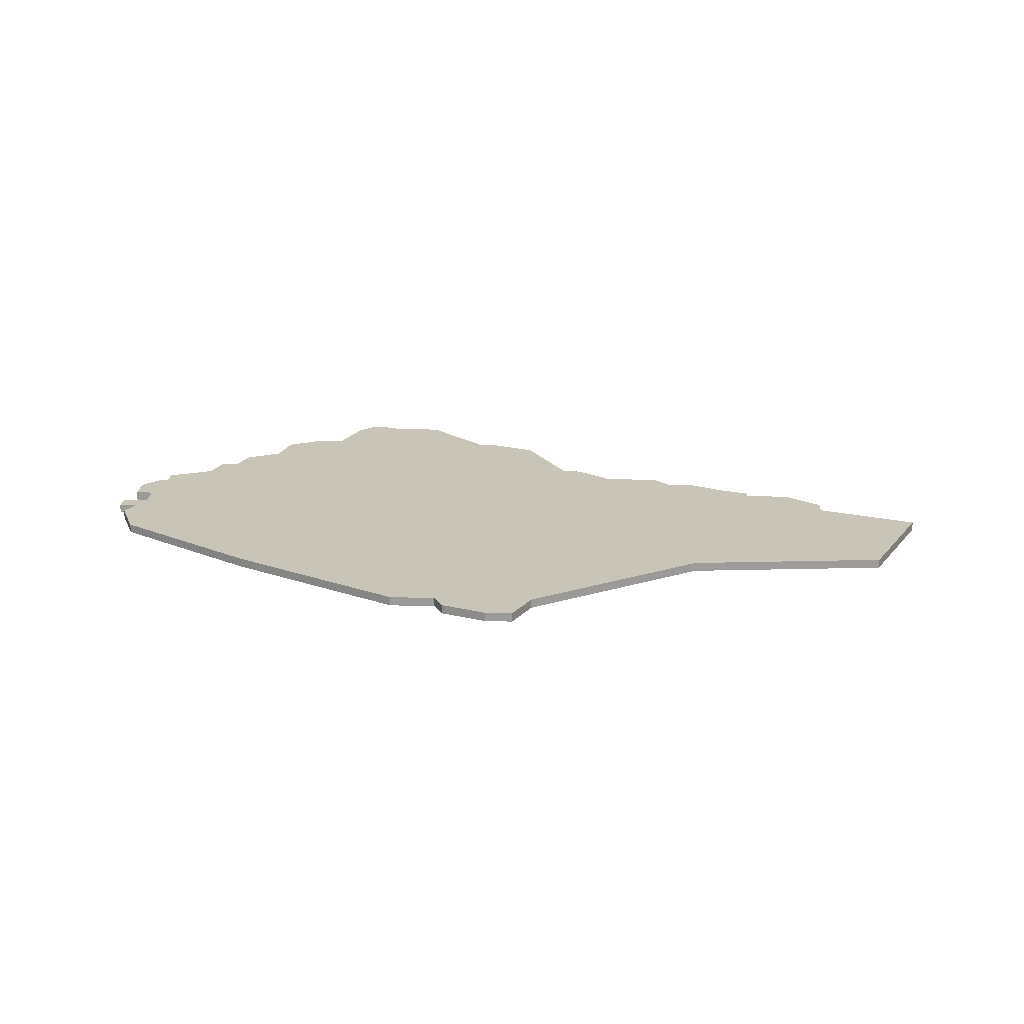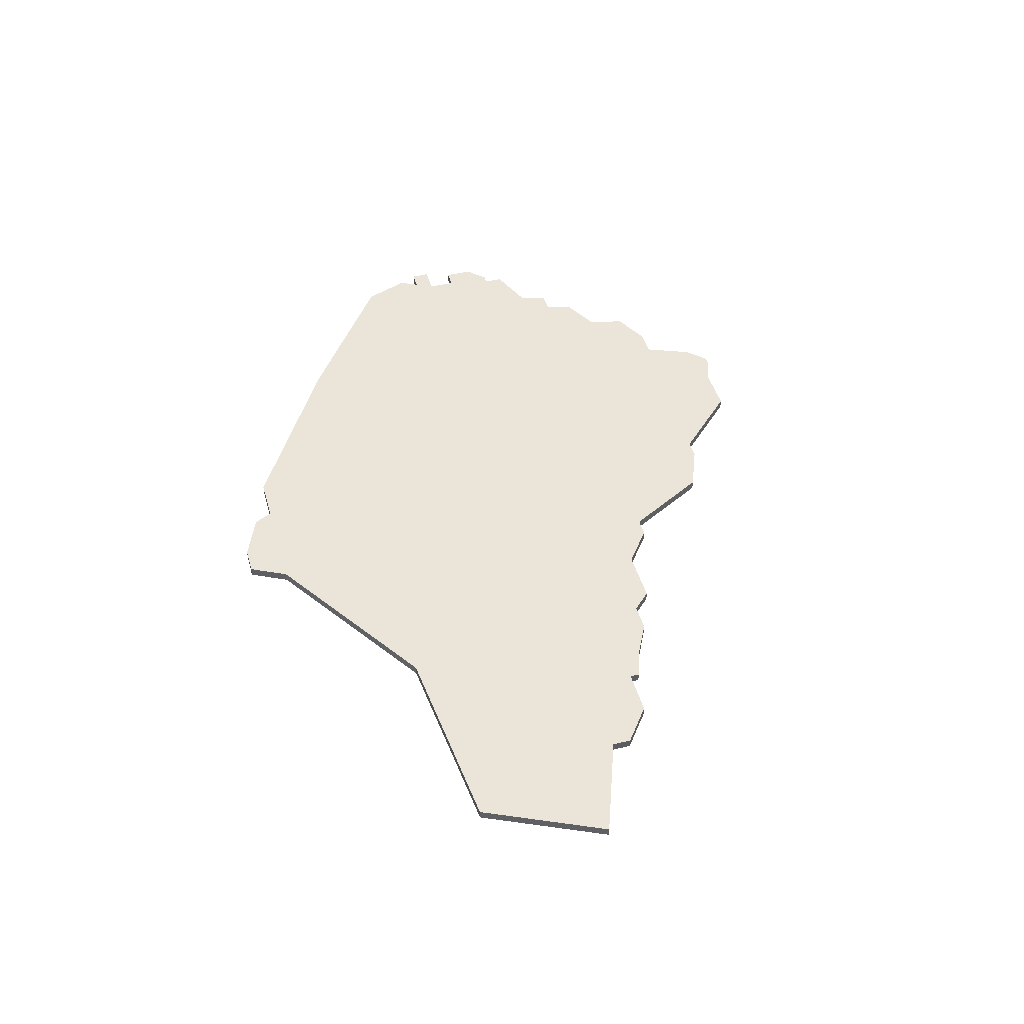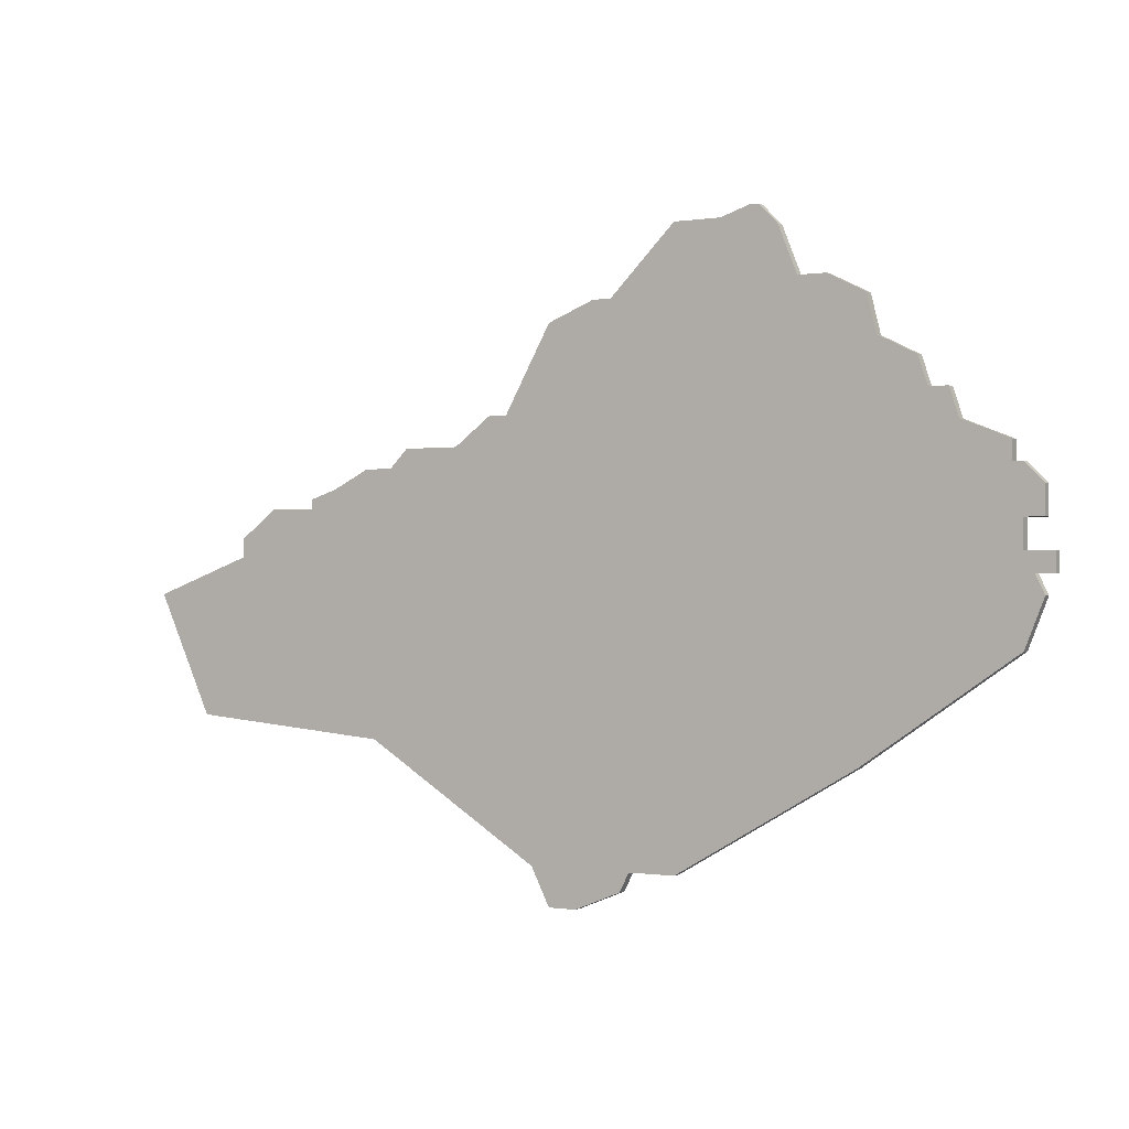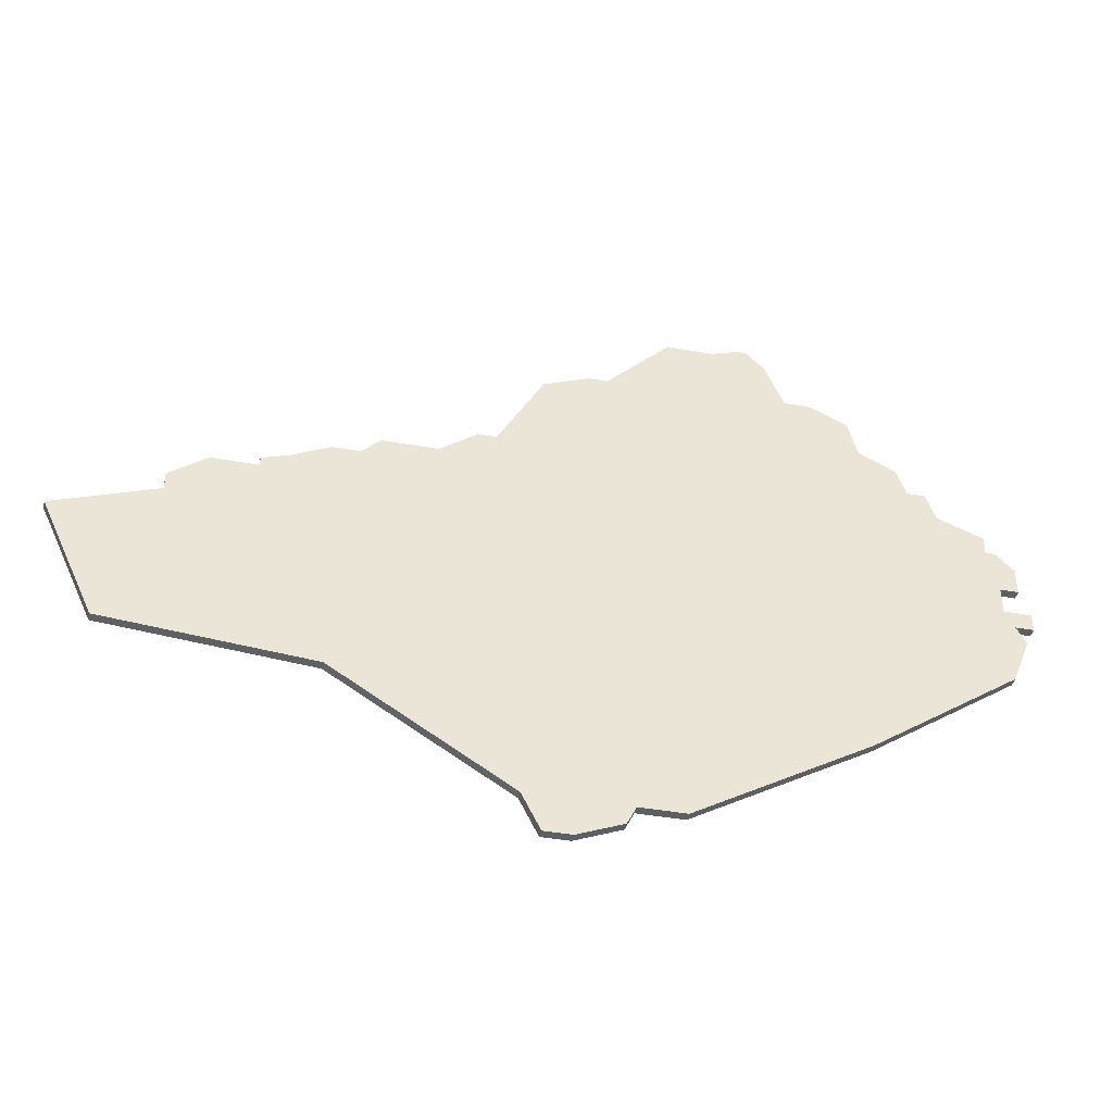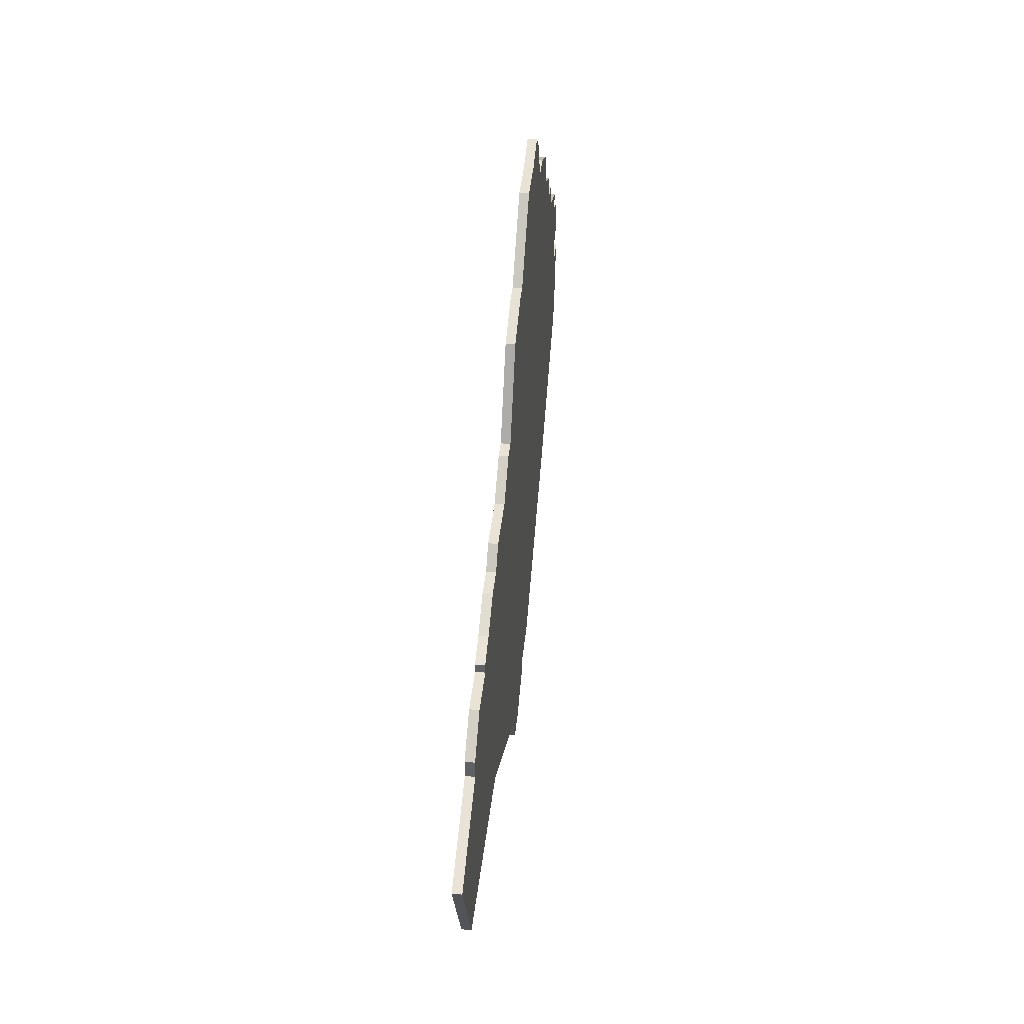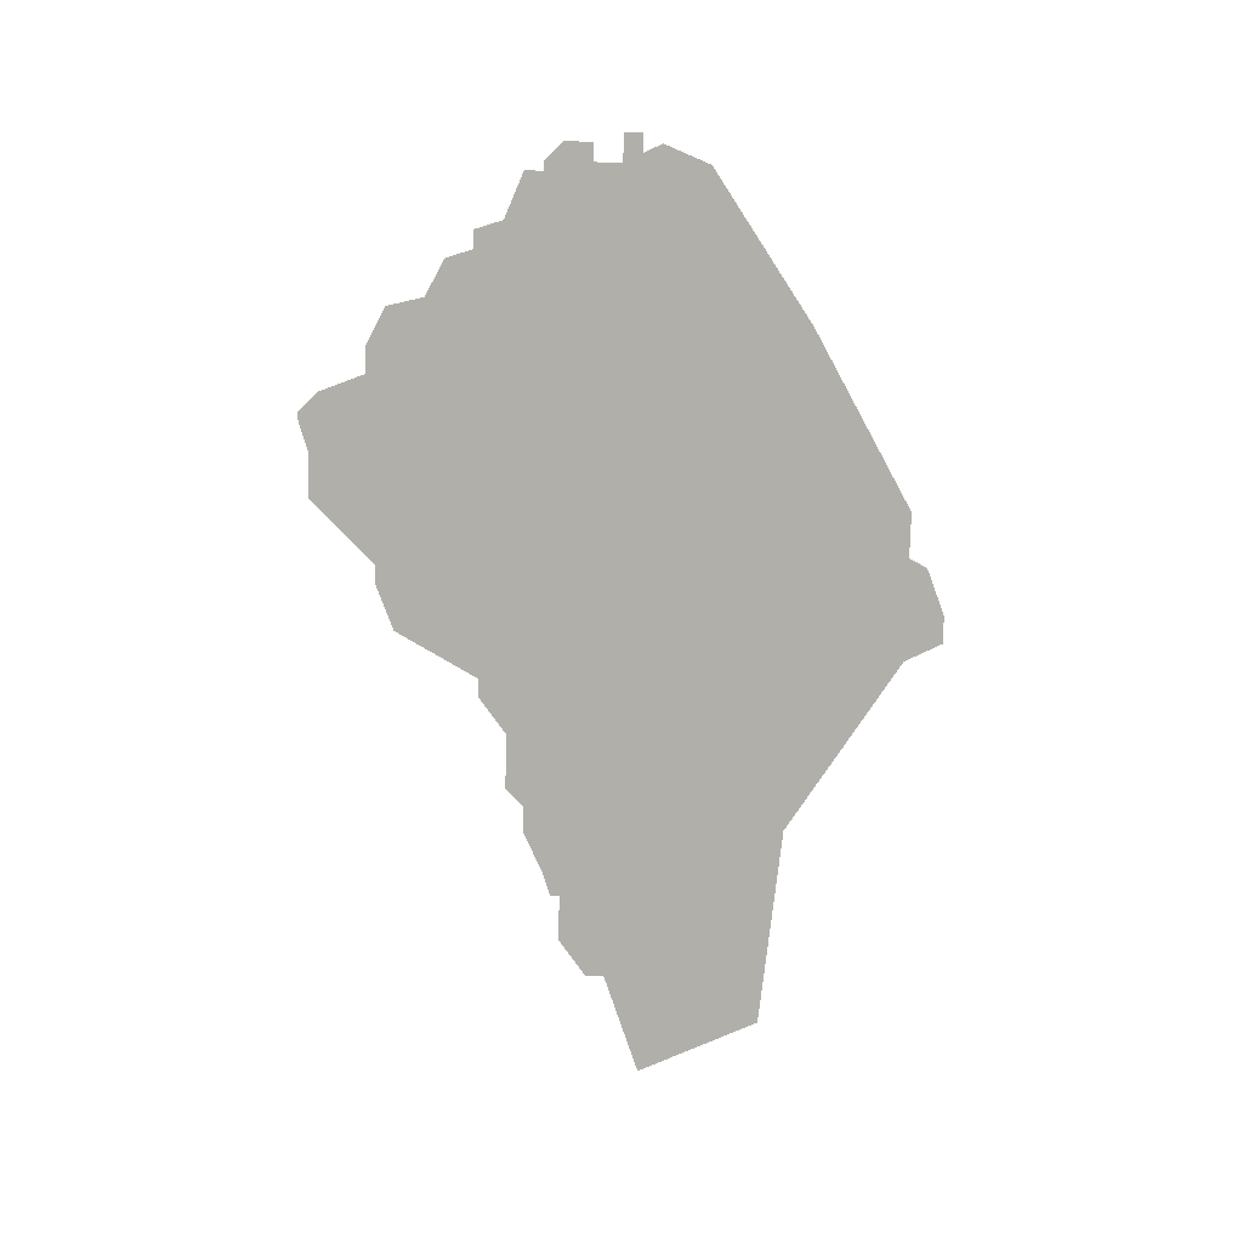
<metadata>
{"format":"obj","ext":"obj","renderer":"f3d","projection":"perspective","resolution":1024,"background":"white","views":[{"elev":20.1,"azim":2.5,"up":"+Z"},{"elev":45.0,"azim":74.5,"up":"+Z"},{"elev":-0.6,"azim":-149.8,"up":"+Y"},{"elev":-41.7,"azim":167.6,"up":"+Y"},{"elev":41.3,"azim":95.8,"up":"+Y"},{"elev":-78.0,"azim":-91.4,"up":"+Z"}]}
</metadata>
<code>
v 1412 -158 0
v 1411 -158 0
v 1409 -160 0
v 1407 -165 0
v 1404 -165 0
v 1400 -167 0
v 1399 -171 0
v 1395 -173 0
v 1394 -176 0
v 1392 -176 0
v 1391 -179 0
v 1386 -181 0
v 1386 -183 0
v 1385 -183 0
v 1383 -185 0
v 1383 -188 0
v 1385 -188 0
v 1385 -191 0
v 1382 -191 0
v 1382 -193 0
v 1384 -193 0
v 1383 -195 0
v 1385 -200 0
v 1401 -211 0
v 1420 -222 0
v 1425 -222 0
v 1426 -224 0
v 1431 -226 0
v 1434 -226 0
v 1436 -222 0
v 1455 -210 0
v 1477 -208 0
v 1483 -195 0
v 1472 -191 0
v 1472 -189 0
v 1468 -186 0
v 1463 -186 0
v 1463 -185 0
v 1460 -184 0
v 1456 -182 0
v 1453 -182 0
v 1451 -180 0
v 1445 -180 0
v 1441 -177 0
v 1439 -177 0
v 1434 -168 0
v 1429 -166 0
v 1427 -166 0
v 1420 -159 0
v 1415 -159 0
v 1412 -158 1
v 1411 -158 1
v 1409 -160 1
v 1407 -165 1
v 1404 -165 1
v 1400 -167 1
v 1399 -171 1
v 1395 -173 1
v 1394 -176 1
v 1392 -176 1
v 1391 -179 1
v 1386 -181 1
v 1386 -183 1
v 1385 -183 1
v 1383 -185 1
v 1383 -188 1
v 1385 -188 1
v 1385 -191 1
v 1382 -191 1
v 1382 -193 1
v 1384 -193 1
v 1383 -195 1
v 1385 -200 1
v 1401 -211 1
v 1420 -222 1
v 1425 -222 1
v 1426 -224 1
v 1431 -226 1
v 1434 -226 1
v 1436 -222 1
v 1455 -210 1
v 1477 -208 1
v 1483 -195 1
v 1472 -191 1
v 1472 -189 1
v 1468 -186 1
v 1463 -186 1
v 1463 -185 1
v 1460 -184 1
v 1456 -182 1
v 1453 -182 1
v 1451 -180 1
v 1445 -180 1
v 1441 -177 1
v 1439 -177 1
v 1434 -168 1
v 1429 -166 1
v 1427 -166 1
v 1420 -159 1
v 1415 -159 1
f 2 1 50
f 4 3 2
f 6 5 4
f 9 8 7
f 11 10 9
f 13 12 11
f 15 14 13
f 17 16 15
f 20 19 18
f 23 22 21
f 25 24 23
f 28 27 26
f 30 29 28
f 33 32 31
f 36 35 34
f 39 38 37
f 41 40 39
f 43 42 41
f 45 44 43
f 47 46 45
f 50 49 48
f 4 2 50
f 7 6 4
f 17 15 13
f 21 20 18
f 25 23 21
f 30 28 26
f 34 33 31
f 37 36 34
f 41 39 37
f 48 47 45
f 4 50 48
f 9 7 4
f 17 13 11
f 25 21 18
f 31 30 26
f 37 34 31
f 43 41 37
f 4 48 45
f 11 9 4
f 18 17 11
f 26 25 18
f 37 31 26
f 4 45 43
f 18 11 4
f 37 26 18
f 18 4 43
f 43 37 18
f 100 51 52
f 52 53 54
f 54 55 56
f 57 58 59
f 59 60 61
f 61 62 63
f 63 64 65
f 65 66 67
f 68 69 70
f 71 72 73
f 73 74 75
f 76 77 78
f 78 79 80
f 81 82 83
f 84 85 86
f 87 88 89
f 89 90 91
f 91 92 93
f 93 94 95
f 95 96 97
f 98 99 100
f 100 52 54
f 54 56 57
f 63 65 67
f 68 70 71
f 71 73 75
f 76 78 80
f 81 83 84
f 84 86 87
f 87 89 91
f 95 97 98
f 98 100 54
f 54 57 59
f 61 63 67
f 68 71 75
f 76 80 81
f 81 84 87
f 87 91 93
f 95 98 54
f 54 59 61
f 61 67 68
f 68 75 76
f 76 81 87
f 93 95 54
f 54 61 68
f 68 76 87
f 93 54 68
f 68 87 93
f 52 51 2
f 2 51 1
f 53 52 3
f 3 52 2
f 54 53 4
f 4 53 3
f 55 54 5
f 5 54 4
f 56 55 6
f 6 55 5
f 57 56 7
f 7 56 6
f 58 57 8
f 8 57 7
f 59 58 9
f 9 58 8
f 60 59 10
f 10 59 9
f 61 60 11
f 11 60 10
f 62 61 12
f 12 61 11
f 63 62 13
f 13 62 12
f 64 63 14
f 14 63 13
f 65 64 15
f 15 64 14
f 66 65 16
f 16 65 15
f 67 66 17
f 17 66 16
f 68 67 18
f 18 67 17
f 69 68 19
f 19 68 18
f 70 69 20
f 20 69 19
f 71 70 21
f 21 70 20
f 72 71 22
f 22 71 21
f 73 72 23
f 23 72 22
f 74 73 24
f 24 73 23
f 75 74 25
f 25 74 24
f 76 75 26
f 26 75 25
f 77 76 27
f 27 76 26
f 78 77 28
f 28 77 27
f 79 78 29
f 29 78 28
f 80 79 30
f 30 79 29
f 81 80 31
f 31 80 30
f 82 81 32
f 32 81 31
f 83 82 33
f 33 82 32
f 84 83 34
f 34 83 33
f 85 84 35
f 35 84 34
f 86 85 36
f 36 85 35
f 87 86 37
f 37 86 36
f 88 87 38
f 38 87 37
f 89 88 39
f 39 88 38
f 90 89 40
f 40 89 39
f 91 90 41
f 41 90 40
f 92 91 42
f 42 91 41
f 93 92 43
f 43 92 42
f 94 93 44
f 44 93 43
f 95 94 45
f 45 94 44
f 96 95 46
f 46 95 45
f 97 96 47
f 47 96 46
f 98 97 48
f 48 97 47
f 99 98 49
f 49 98 48
f 51 100 1
f 1 100 50
f 100 99 50
f 50 99 49

</code>
